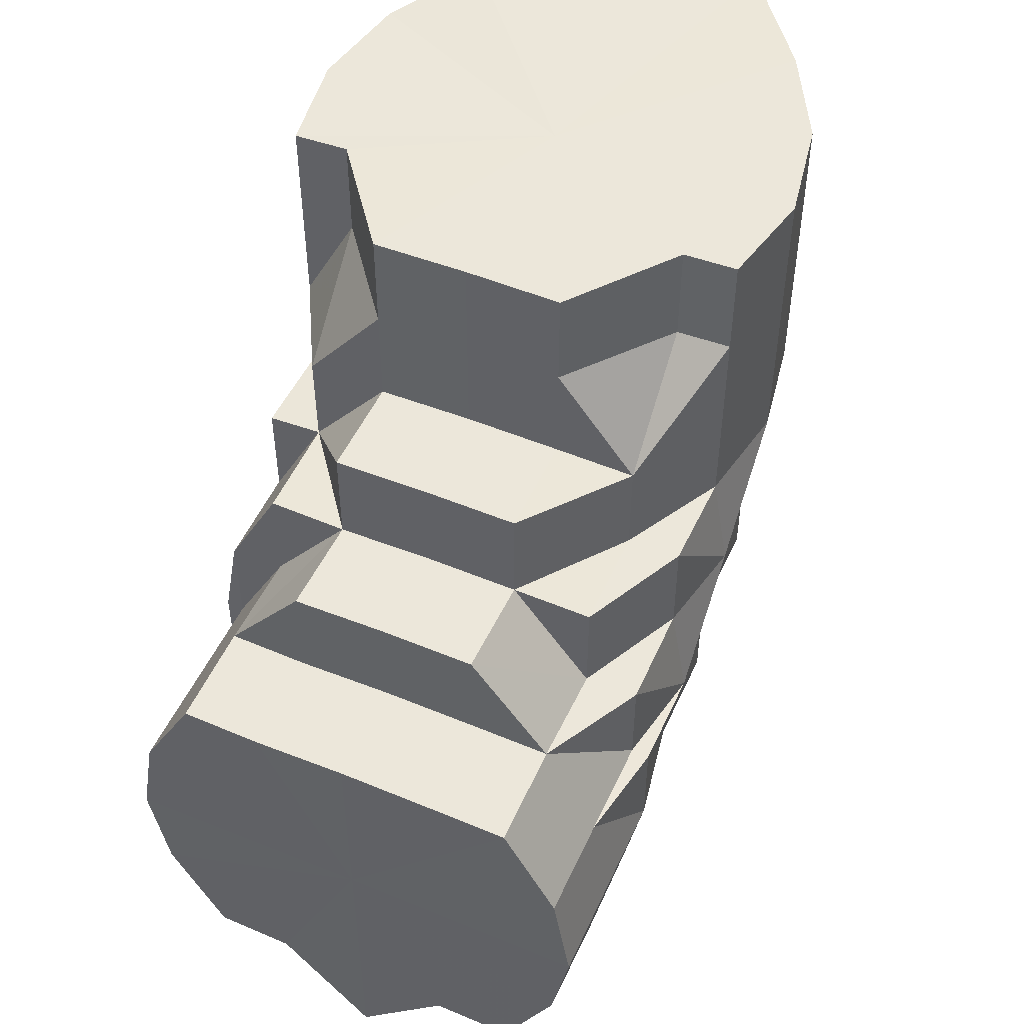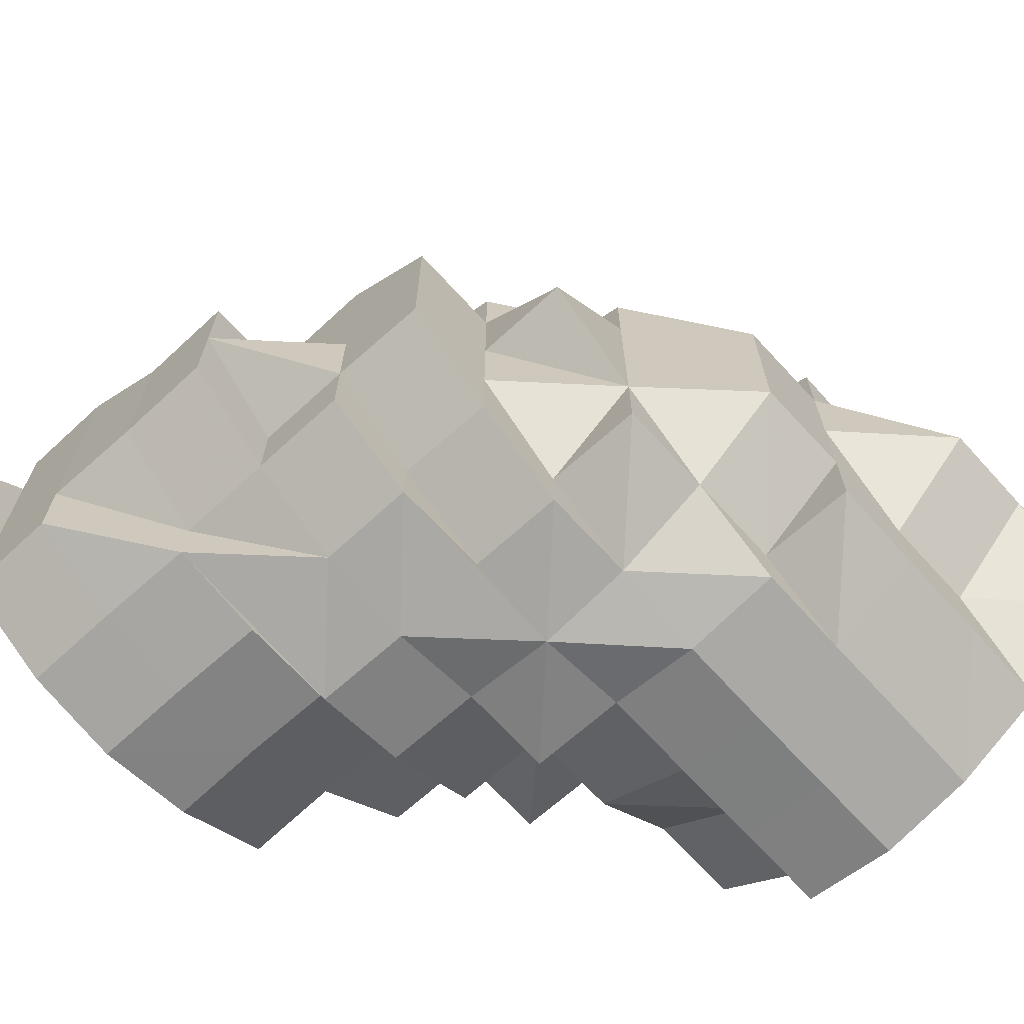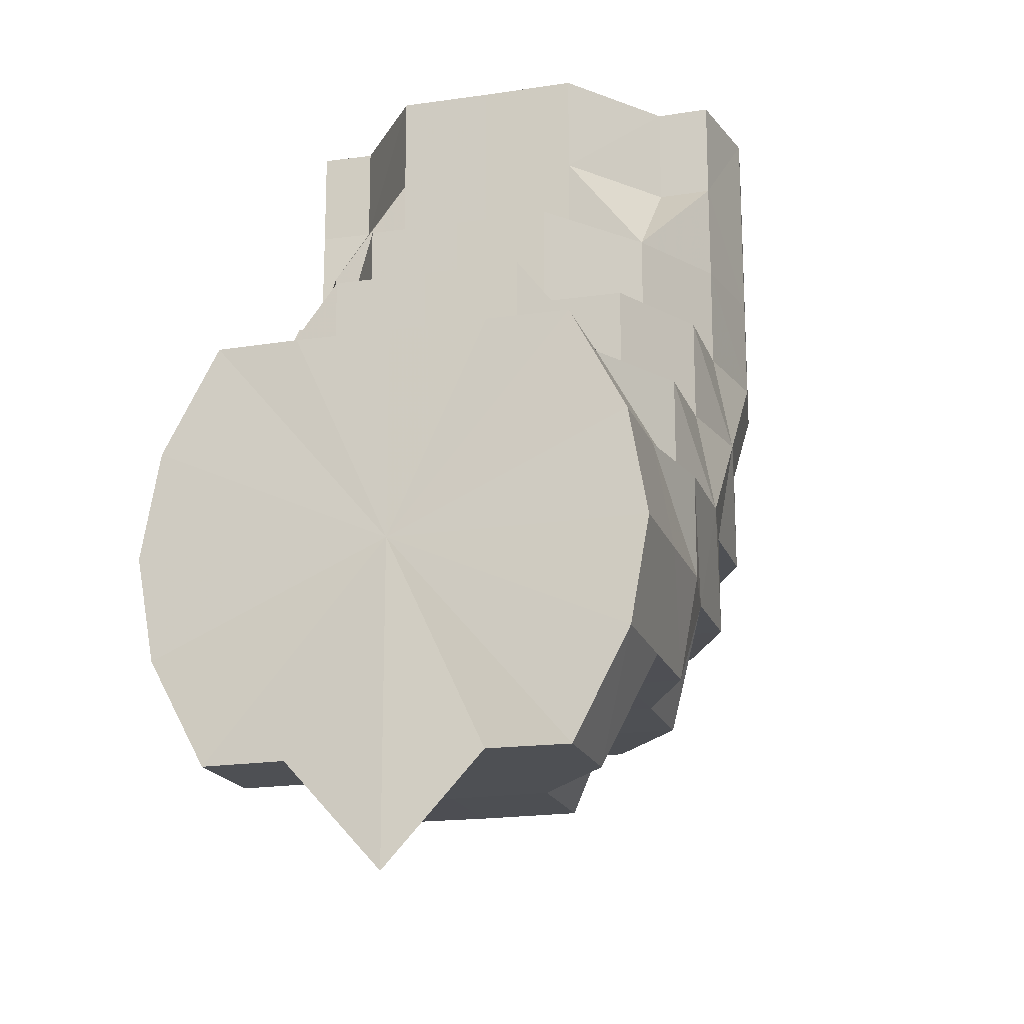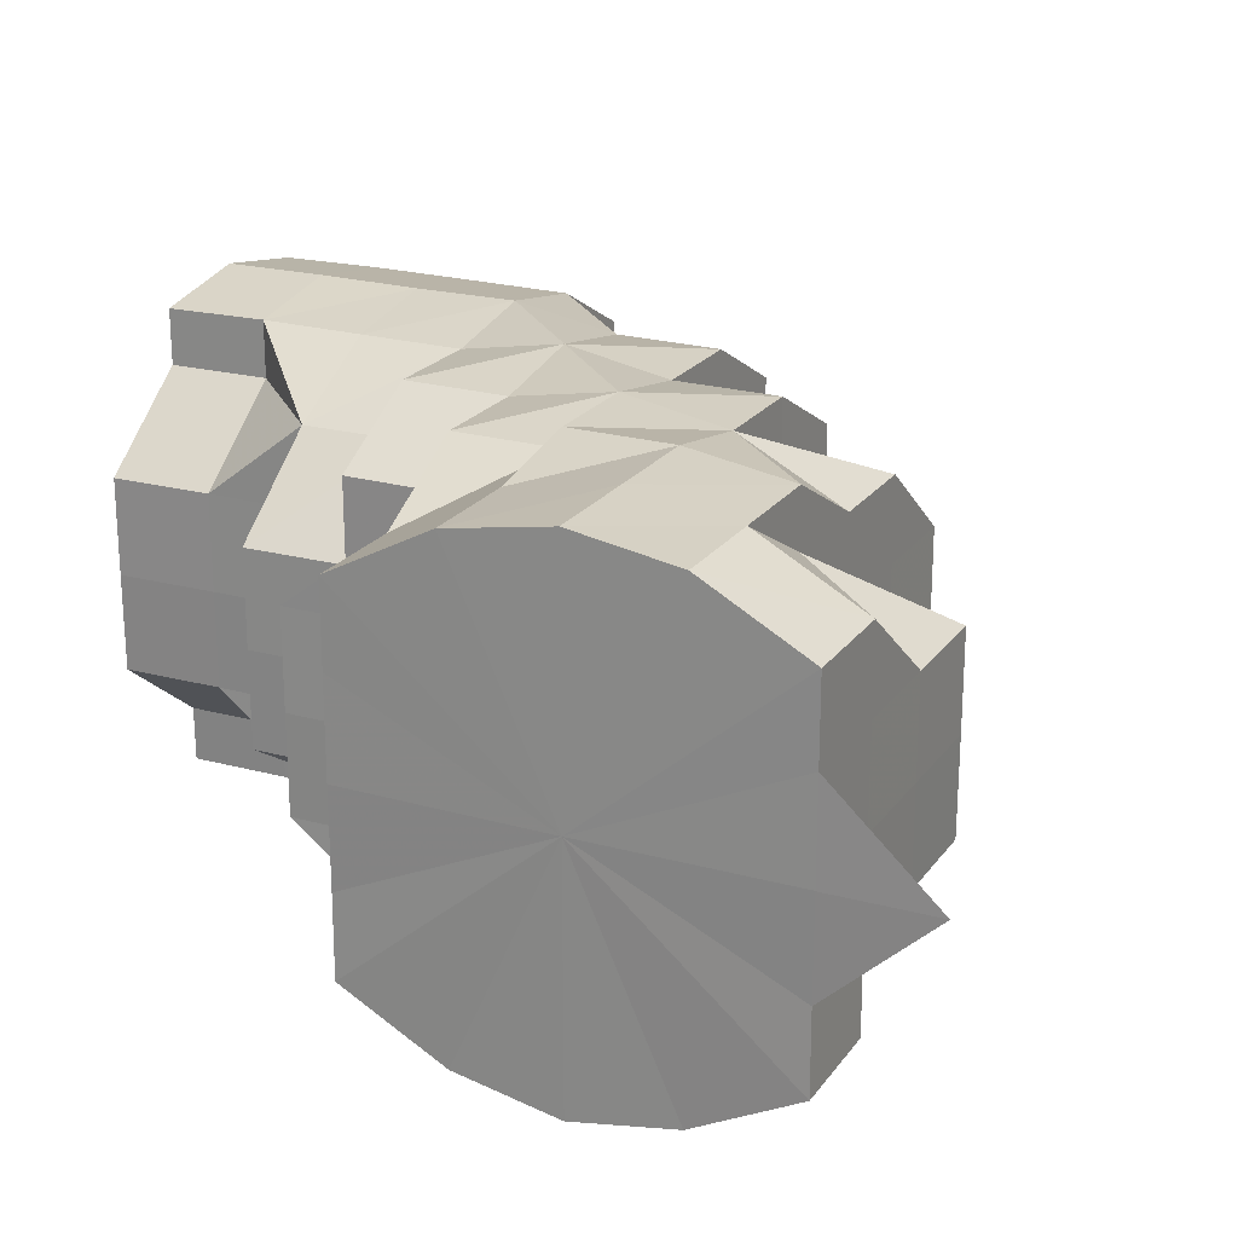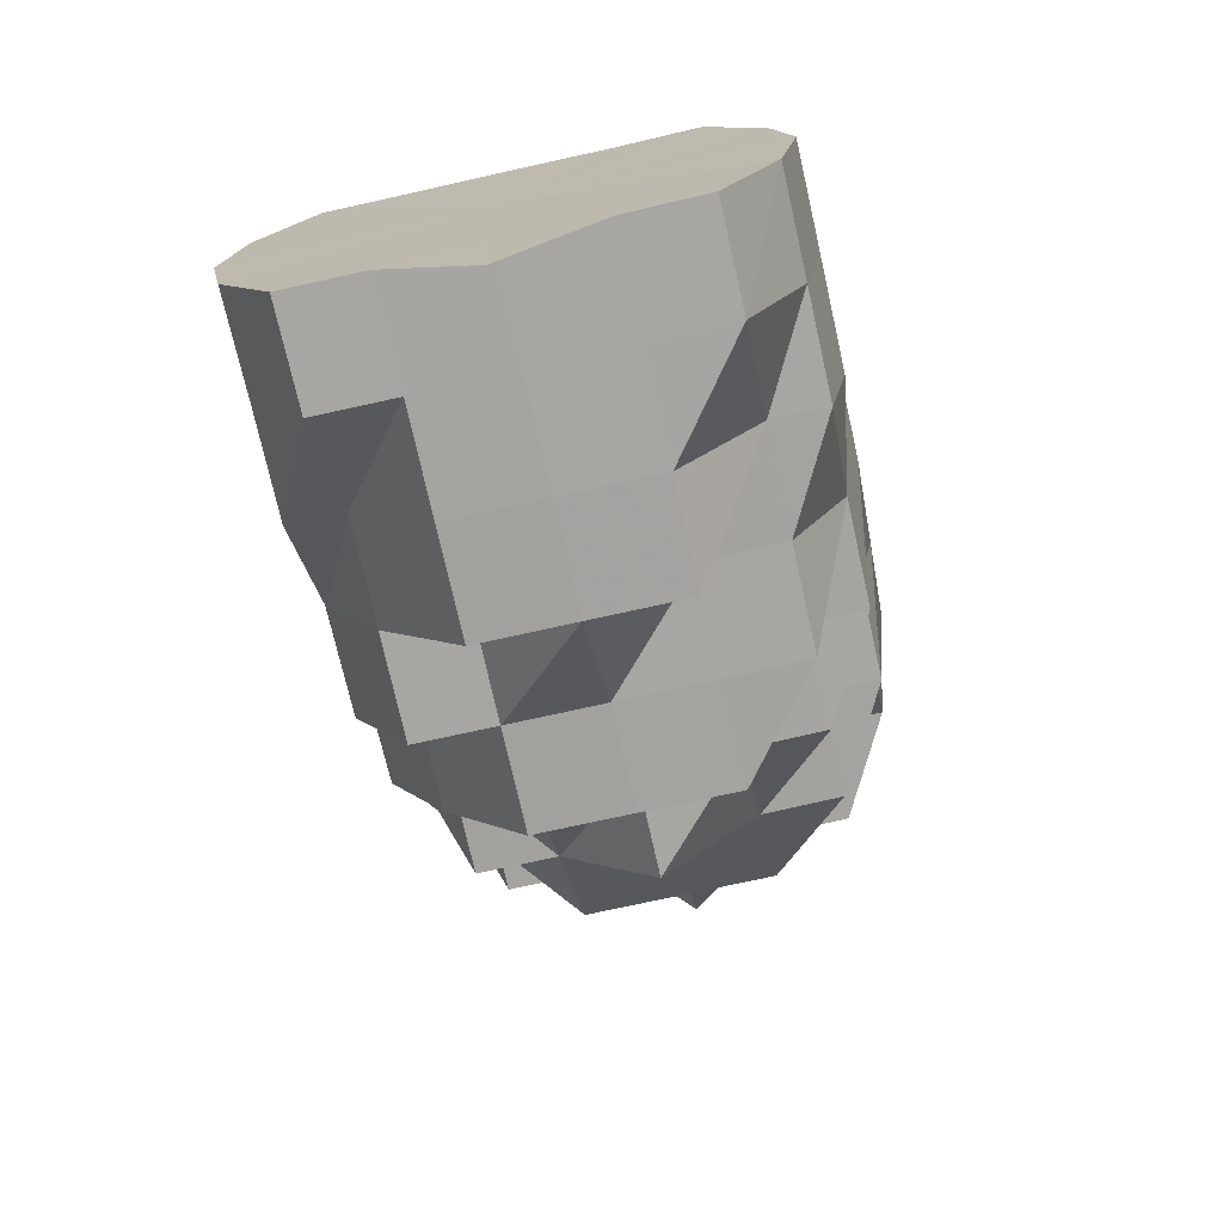
<metadata>
{"format":"obj","ext":"obj","renderer":"f3d","projection":"perspective","resolution":1024,"background":"white","views":[{"elev":50.5,"azim":-65.9,"up":"+Y"},{"elev":-67.9,"azim":42.3,"up":"+Z"},{"elev":-18.4,"azim":-73.7,"up":"+Y"},{"elev":21.9,"azim":-64.0,"up":"+Z"},{"elev":-73.4,"azim":-77.4,"up":"+Y"}]}
</metadata>
<code>
o 17860
v 2224 1871 16.24
v 2224 1871 16.24
v 2224 1871 16.24
v 2224 1871 16.24
v 2224 1871 16.23
v 2224 1871 16.24
v 2224 1871 16.24
v 2224 1871 16.24
v 2224 1871 16.25
v 2224 1871 16.24
v 2224 1871 16.25
v 2224 1871 16.25
v 2224 1871 16.24
v 2224 1871 16.24
v 2224 1871 16.26
v 2224 1871 16.25
v 2224 1871 16.26
v 2224 1871 16.26
v 2224 1871 16.27
v 2224 1871 16.26
v 2224 1871 16.25
v 2224 1871 16.26
v 2224 1871 16.27
v 2224 1871 16.26
v 2224 1871 16.27
v 2224 1871 16.26
v 2224 1871 16.27
v 2224 1871 16.27
v 2224 1871 16.27
v 2224 1871 16.27
v 2224 1871 16.27
v 2224 1871 16.27
v 2223 1871 16.27
v 2224 1871 16.27
v 2223 1871 16.27
v 2224 1871 16.27
v 2223 1871 16.27
v 2224 1871 16.27
v 2223 1871 16.27
v 2224 1871 16.26
v 2224 1871 16.27
v 2224 1871 16.26
v 2224 1871 16.26
v 2224 1871 16.25
v 2223 1871 16.26
v 2223 1871 16.27
v 2223 1871 16.27
v 2224 1871 16.27
v 2224 1871 16.26
v 2223 1871 16.26
v 2223 1871 16.27
v 2223 1871 16.25
v 2223 1871 16.26
v 2223 1871 16.26
v 2223 1871 16.26
v 2223 1871 16.27
v 2223 1871 16.27
v 2224 1871 16.27
v 2223 1871 16.27
v 2224 1871 16.26
v 2223 1871 16.27
v 2224 1871 16.26
v 2224 1871 16.25
v 2223 1871 16.27
v 2223 1871 16.27
v 2223 1871 16.27
v 2224 1871 16.26
v 2223 1871 16.27
v 2223 1871 16.27
v 2223 1871 16.27
v 2223 1871 16.27
v 2223 1871 16.26
v 2223 1871 16.27
v 2223 1871 16.25
v 2223 1871 16.25
v 2223 1871 16.27
v 2223 1871 16.26
v 2224 1871 16.26
v 2224 1871 16.25
v 2223 1871 16.27
v 2224 1871 16.26
v 2224 1871 16.25
v 2223 1871 16.24
v 2223 1871 16.24
v 2223 1871 16.24
v 2223 1871 16.24
v 2223 1871 16.24
v 2223 1871 16.24
v 2223 1871 16.25
v 2223 1871 16.23
v 2223 1871 16.24
v 2223 1871 16.25
v 2223 1871 16.26
v 2223 1871 16.24
v 2223 1871 16.25
v 2223 1871 16.24
v 2223 1871 16.24
v 2223 1871 16.25
v 2223 1871 16.23
v 2223 1871 16.24
v 2223 1871 16.24
v 2223 1871 16.24
v 2223 1871 16.22
v 2223 1871 16.26
v 2223 1871 16.26
v 2223 1871 16.22
v 2223 1871 16.22
v 2223 1871 16.27
v 2223 1871 16.27
v 2223 1871 16.26
v 2223 1871 16.27
v 2223 1871 16.26
v 2223 1871 16.27
v 2223 1871 16.27
v 2223 1871 16.27
v 2223 1871 16.27
v 2223 1871 16.27
v 2223 1871 16.25
v 2223 1871 16.25
v 2223 1871 16.24
v 2223 1871 16.24
v 2223 1871 16.24
v 2223 1871 16.24
v 2223 1871 16.23
v 2223 1871 16.23
v 2223 1871 16.23
v 2223 1871 16.23
v 2223 1871 16.22
v 2223 1871 16.22
v 2223 1871 16.22
v 2223 1871 16.22
v 2223 1871 16.22
v 2223 1871 16.23
v 2223 1871 16.23
v 2223 1871 16.22
v 2223 1871 16.23
v 2223 1871 16.23
v 2223 1871 16.24
v 2223 1871 16.22
v 2223 1871 16.22
v 2223 1871 16.22
v 2223 1871 16.22
v 2223 1871 16.22
v 2223 1871 16.22
v 2223 1871 16.23
v 2223 1871 16.23
v 2223 1871 16.22
v 2223 1871 16.23
v 2223 1871 16.22
v 2223 1871 16.22
v 2223 1871 16.24
v 2223 1871 16.24
v 2223 1871 16.24
v 2223 1871 16.23
v 2223 1871 16.24
v 2223 1871 16.24
v 2223 1871 16.24
v 2223 1871 16.25
v 2223 1871 16.25
v 2223 1871 16.26
v 2223 1871 16.24
v 2223 1871 16.25
v 2223 1871 16.25
v 2223 1871 16.26
v 2223 1871 16.27
v 2223 1871 16.22
v 2223 1871 16.23
v 2223 1871 16.23
v 2223 1871 16.24
v 2223 1871 16.26
v 2223 1871 16.27
v 2223 1871 16.25
v 2223 1871 16.26
v 2223 1871 16.26
v 2223 1871 16.25
v 2223 1871 16.25
v 2223 1871 16.26
v 2223 1871 16.24
v 2223 1871 16.25
v 2223 1871 16.24
v 2223 1871 16.24
v 2223 1871 16.24
v 2223 1871 16.25
v 2223 1871 16.24
v 2223 1871 16.24
v 2223 1871 16.24
v 2223 1871 16.25
v 2223 1871 16.25
v 2223 1871 16.24
v 2223 1871 16.24
v 2223 1871 16.24
v 2223 1871 16.24
v 2223 1871 16.23
v 2223 1871 16.24
v 2223 1871 16.23
v 2223 1871 16.22
v 2223 1871 16.22
v 2223 1871 16.22
v 2223 1871 16.23
v 2223 1871 16.22
v 2224 1871 16.22
v 2224 1871 16.22
v 2223 1871 16.22
v 2223 1871 16.22
v 2223 1871 16.22
v 2224 1871 16.22
v 2224 1871 16.22
v 2224 1871 16.23
v 2224 1871 16.22
v 2223 1871 16.22
v 2223 1871 16.22
v 2224 1871 16.23
v 2223 1871 16.23
v 2224 1871 16.24
v 2223 1871 16.24
v 2224 1871 16.22
v 2224 1871 16.23
v 2224 1871 16.22
v 2224 1871 16.23
v 2224 1871 16.23
v 2224 1871 16.23
v 2224 1871 16.22
v 2224 1871 16.23
v 2224 1871 16.24
v 2224 1871 16.23
v 2224 1871 16.24
v 2224 1871 16.24
v 2224 1871 16.24
v 2224 1871 16.22
v 2224 1871 16.24
v 2224 1871 16.24
v 2224 1871 16.24
v 2224 1871 16.24
v 2224 1871 16.24
v 2224 1871 16.25
v 2224 1871 16.24
v 2224 1871 16.25
v 2224 1871 16.24
v 2224 1871 16.25
v 2224 1871 16.25
v 2224 1871 16.24
v 2224 1871 16.26
v 2224 1871 16.25
v 2224 1871 16.26
v 2224 1871 16.25
v 2224 1871 16.24
v 2224 1871 16.24
v 2224 1871 16.23
v 2224 1871 16.23
v 2224 1871 16.23
v 2224 1871 16.24
v 2224 1871 16.23
v 2224 1871 16.22
v 2224 1871 16.22
v 2224 1871 16.22
v 2224 1871 16.22
v 2224 1871 16.23
v 2224 1871 16.23
v 2224 1871 16.22
v 2224 1871 16.22
v 2224 1871 16.22
v 2223 1871 16.22
v 2224 1871 16.24
v 2224 1871 16.23
v 2224 1871 16.23
v 2223 1871 16.25
v 2223 1871 16.26
v 2223 1871 16.26
v 2223 1871 16.26
v 2223 1871 16.27
v 2223 1871 16.24
v 2223 1871 16.25
v 2223 1871 16.24
v 2223 1871 16.25
v 2223 1871 16.26
v 2223 1871 16.26
v 2223 1871 16.26
v 2223 1871 16.27
v 2223 1871 16.24
v 2223 1871 16.24
v 2223 1871 16.24
v 2223 1871 16.24
v 2223 1871 16.23
v 2223 1871 16.24
v 2224 1871 16.24
v 2224 1871 16.23
v 2224 1871 16.23
v 2224 1871 16.24
v 2224 1871 16.24
v 2224 1871 16.23
v 2224 1871 16.22
v 2224 1871 16.25
v 2224 1871 16.24
v 2224 1871 16.24
v 2224 1871 16.24
v 2224 1871 16.24
v 2224 1871 16.24
v 2223 1871 16.25
v 2223 1871 16.24
v 2223 1871 16.26
v 2224 1871 16.25
v 2224 1871 16.24
v 2224 1871 16.24
v 2223 1871 16.23
v 2224 1871 16.23
v 2223 1871 16.22
v 2224 1871 16.22
v 2223 1871 16.23
v 2223 1871 16.22
v 2223 1871 16.22
v 2223 1871 16.22
v 2223 1871 16.23
v 2223 1871 16.22
v 2223 1871 16.24
v 2223 1871 16.23
v 2223 1871 16.22
v 2223 1871 16.22
v 2223 1871 16.22
v 2223 1871 16.22
v 2223 1871 16.23
v 2223 1871 16.24
v 2223 1871 16.24
v 2223 1871 16.22
v 2223 1871 16.22
v 2223 1871 16.22
v 2223 1871 16.23
v 2223 1871 16.23
v 2223 1871 16.23
v 2223 1871 16.24
v 2223 1871 16.23
v 2223 1871 16.24
v 2223 1871 16.24
v 2223 1871 16.24
v 2223 1871 16.25
v 2223 1871 16.25
v 2223 1871 16.24
v 2223 1871 16.26
v 2223 1871 16.26
v 2223 1871 16.27
v 2223 1871 16.26
v 2223 1871 16.26
v 2223 1871 16.25
v 2224 1871 16.25
v 2224 1871 16.25
v 2224 1871 16.24
v 2223 1871 16.27
v 2223 1871 16.27
v 2223 1871 16.27
v 2223 1871 16.26
v 2223 1871 16.27
v 2223 1871 16.27
v 2223 1871 16.27
v 2223 1871 16.27
v 2223 1871 16.27
v 2223 1871 16.27
v 2223 1871 16.27
v 2223 1871 16.27
v 2223 1871 16.27
v 2223 1871 16.27
v 2223 1871 16.26
v 2223 1871 16.27
v 2223 1871 16.26
v 2223 1871 16.25
v 2223 1871 16.25
v 2223 1871 16.26
v 2223 1871 16.25
v 2223 1871 16.25
v 2223 1871 16.24
v 2223 1871 16.25
v 2223 1871 16.26
v 2223 1871 16.25
v 2223 1871 16.24
v 2223 1871 16.24
v 2223 1871 16.24
v 2223 1871 16.24
v 2223 1871 16.25
v 2223 1871 16.24
v 2223 1871 16.24
v 2223 1871 16.24
v 2223 1871 16.24
v 2223 1871 16.25
v 2223 1871 16.24
v 2223 1871 16.24
v 2223 1871 16.24
v 2223 1871 16.24
v 2223 1871 16.23
v 2223 1871 16.22
v 2223 1871 16.22
v 2223 1871 16.23
v 2223 1871 16.22
v 2223 1871 16.24
v 2223 1871 16.23
v 2223 1871 16.22
v 2223 1871 16.22
v 2223 1871 16.23
v 2223 1871 16.22
v 2223 1871 16.22
v 2223 1871 16.22
v 2223 1871 16.22
v 2223 1871 16.22
v 2223 1871 16.22
v 2223 1871 16.22
v 2223 1871 16.23
v 2223 1871 16.22
v 2223 1871 16.22
v 2224 1871 16.27
v 2224 1871 16.26
v 2224 1871 16.26
v 2223 1871 16.27
v 2223 1871 16.26
v 2224 1871 16.26
v 2223 1871 16.26
v 2224 1871 16.25
v 2223 1871 16.26
v 2223 1871 16.26
v 2223 1871 16.27
v 2223 1871 16.24
v 2223 1871 16.24
v 2223 1871 16.24
v 2223 1871 16.24
v 2223 1871 16.23
v 2224 1871 16.24
v 2224 1871 16.24
v 2224 1871 16.24
v 2224 1871 16.23
v 2224 1871 16.25
v 2224 1871 16.22
v 2224 1871 16.26
v 2224 1871 16.22
v 2224 1871 16.27
v 2223 1871 16.22
v 2224 1871 16.27
v 2223 1871 16.23
v 2223 1871 16.27
v 2223 1871 16.24
v 2223 1871 16.26
v 2223 1871 16.24
v 2223 1871 16.25
f 1 2 3
f 3 4 5
f 2 4 6
f 7 8 4
f 9 2 10
f 11 9 1
f 9 12 2
f 12 13 14
f 15 16 12
f 17 12 9
f 17 18 12
f 19 18 17
f 20 17 9
f 20 9 21
f 19 17 20
f 22 20 11
f 19 23 24
f 25 19 20
f 25 20 26
f 27 25 22
f 28 19 25
f 29 30 27
f 30 28 25
f 30 25 31
f 28 32 19
f 33 28 30
f 33 30 34
f 35 33 29
f 32 36 19
f 33 37 28
f 37 32 28
f 32 38 36
f 37 39 32
f 36 38 40
f 41 40 42
f 42 43 44
f 45 39 37
f 45 37 33
f 39 46 32
f 32 46 38
f 39 47 46
f 38 48 49
f 50 47 51
f 52 53 50
f 52 54 55
f 55 56 57
f 47 56 46
f 46 58 38
f 58 59 60
f 46 61 58
f 62 60 63
f 56 64 46
f 46 64 61
f 56 65 64
f 61 66 67
f 64 68 61
f 65 69 70
f 64 71 68
f 72 65 73
f 74 75 72
f 68 76 77
f 78 77 79
f 80 78 81
f 81 78 82
f 83 84 74
f 85 84 83
f 86 87 84
f 84 88 89
f 90 86 91
f 92 89 93
f 94 95 92
f 91 96 94
f 97 98 95
f 99 100 96
f 100 97 101
f 99 100 102
f 100 97 102
f 97 98 102
f 103 99 102
f 98 104 102
f 98 104 105
f 106 103 102
f 106 103 107
f 104 108 102
f 104 108 109
f 105 110 109
f 105 109 111
f 112 111 113
f 111 114 115
f 116 115 117
f 118 119 112
f 120 121 118
f 122 123 120
f 124 125 122
f 107 125 126
f 127 126 85
f 128 126 127
f 129 107 126
f 130 107 128
f 131 129 132
f 132 133 134
f 107 135 136
f 134 137 138
f 139 140 137
f 141 142 140
f 143 142 144
f 145 146 138
f 147 148 145
f 149 150 146
f 145 151 152
f 152 151 153
f 154 155 151
f 155 156 157
f 153 157 158
f 158 159 160
f 157 161 162
f 163 162 164
f 45 164 165
f 166 154 167
f 167 168 169
f 170 45 33
f 170 33 171
f 172 45 170
f 172 170 173
f 174 170 35
f 175 172 174
f 172 176 177
f 178 179 172
f 180 178 181
f 182 181 175
f 181 172 183
f 181 184 172
f 185 186 184
f 186 187 188
f 189 190 182
f 190 181 191
f 190 192 181
f 167 192 190
f 193 167 190
f 193 190 194
f 195 193 189
f 196 167 193
f 196 197 167
f 198 196 193
f 198 193 199
f 200 198 195
f 201 196 198
f 202 197 196
f 201 202 196
f 202 203 197
f 203 204 197
f 203 149 204
f 203 205 149
f 205 139 149
f 206 203 202
f 206 207 203
f 208 207 209
f 207 210 211
f 212 213 210
f 214 215 213
f 216 206 202
f 216 202 201
f 217 216 218
f 219 206 216
f 219 220 206
f 220 221 222
f 223 219 216
f 224 225 219
f 226 219 223
f 227 226 217
f 226 228 219
f 229 216 201
f 230 228 226
f 230 231 232
f 233 230 226
f 233 226 234
f 235 230 233
f 235 236 230
f 237 238 236
f 235 239 236
f 78 239 235
f 240 235 233
f 62 235 240
f 240 233 241
f 241 233 234
f 242 62 240
f 38 62 242
f 38 242 40
f 242 240 243
f 243 240 241
f 244 242 245
f 243 241 246
f 12 243 246
f 246 241 247
f 241 234 247
f 246 247 4
f 247 234 248
f 4 247 249
f 4 249 250
f 247 248 249
f 251 252 248
f 5 249 253
f 249 248 254
f 249 254 255
f 253 254 256
f 248 229 254
f 248 257 229
f 257 258 259
f 254 229 260
f 256 260 200
f 254 260 261
f 229 201 260
f 260 201 198
f 260 198 262
f 263 264 265
f 266 267 268
f 267 269 270
f 271 272 266
f 273 274 272
f 274 275 276
f 276 277 278
f 279 280 271
f 280 281 282
f 283 284 280
f 285 286 287
f 288 289 285
f 286 290 291
f 292 293 289
f 294 295 290
f 293 296 294
f 294 212 286
f 228 294 286
f 289 294 228
f 289 297 294
f 298 299 297
f 300 298 301
f 301 298 302
f 302 299 303
f 303 304 305
f 305 306 307
f 304 308 309
f 310 309 311
f 312 313 310
f 314 315 312
f 313 316 205
f 316 317 205
f 318 205 319
f 320 316 318
f 321 322 320
f 205 323 150
f 324 325 323
f 326 327 316
f 327 328 316
f 329 330 326
f 331 329 332
f 299 332 214
f 299 333 332
f 334 333 299
f 298 334 299
f 334 335 336
f 337 334 298
f 338 337 298
f 339 338 340
f 337 341 342
f 340 343 344
f 344 343 345
f 71 337 338
f 346 347 71
f 71 348 337
f 348 349 337
f 350 348 71
f 351 350 71
f 352 350 353
f 350 354 348
f 109 354 350
f 109 355 354
f 354 356 348
f 348 356 349
f 354 357 356
f 108 358 354
f 108 358 102
f 358 359 356
f 358 359 102
f 356 360 349
f 356 361 360
f 359 362 360
f 359 362 102
f 349 360 363
f 349 363 364
f 365 364 366
f 367 363 368
f 360 369 363
f 360 370 369
f 362 371 369
f 362 371 102
f 363 369 372
f 363 372 333
f 368 372 373
f 369 374 372
f 371 375 374
f 369 376 374
f 376 377 102
f 377 378 102
f 379 377 380
f 381 377 379
f 372 374 382
f 372 382 383
f 383 382 328
f 374 384 382
f 374 385 384
f 382 384 328
f 373 328 386
f 328 387 388
f 384 378 389
f 384 389 328
f 328 389 390
f 375 391 384
f 391 392 389
f 391 392 102
f 392 393 102
f 393 106 102
f 392 393 394
f 389 394 390
f 389 395 394
f 393 106 396
f 390 394 396
f 394 397 396
f 398 396 130
f 396 399 107
f 400 396 107
f 401 402 403
f 404 405 403
f 406 407 408
f 409 410 411
f 410 412 413
f 414 415 416
f 417 418 419
f 419 420 421
f 422 423 424
f 423 425 424
f 426 422 424
f 425 427 424
f 428 426 424
f 427 429 424
f 430 428 424
f 429 431 424
f 432 430 424
f 431 433 424
f 434 432 424
f 433 435 424
f 436 434 424
f 435 437 424
f 438 436 424
f 437 438 424

</code>
